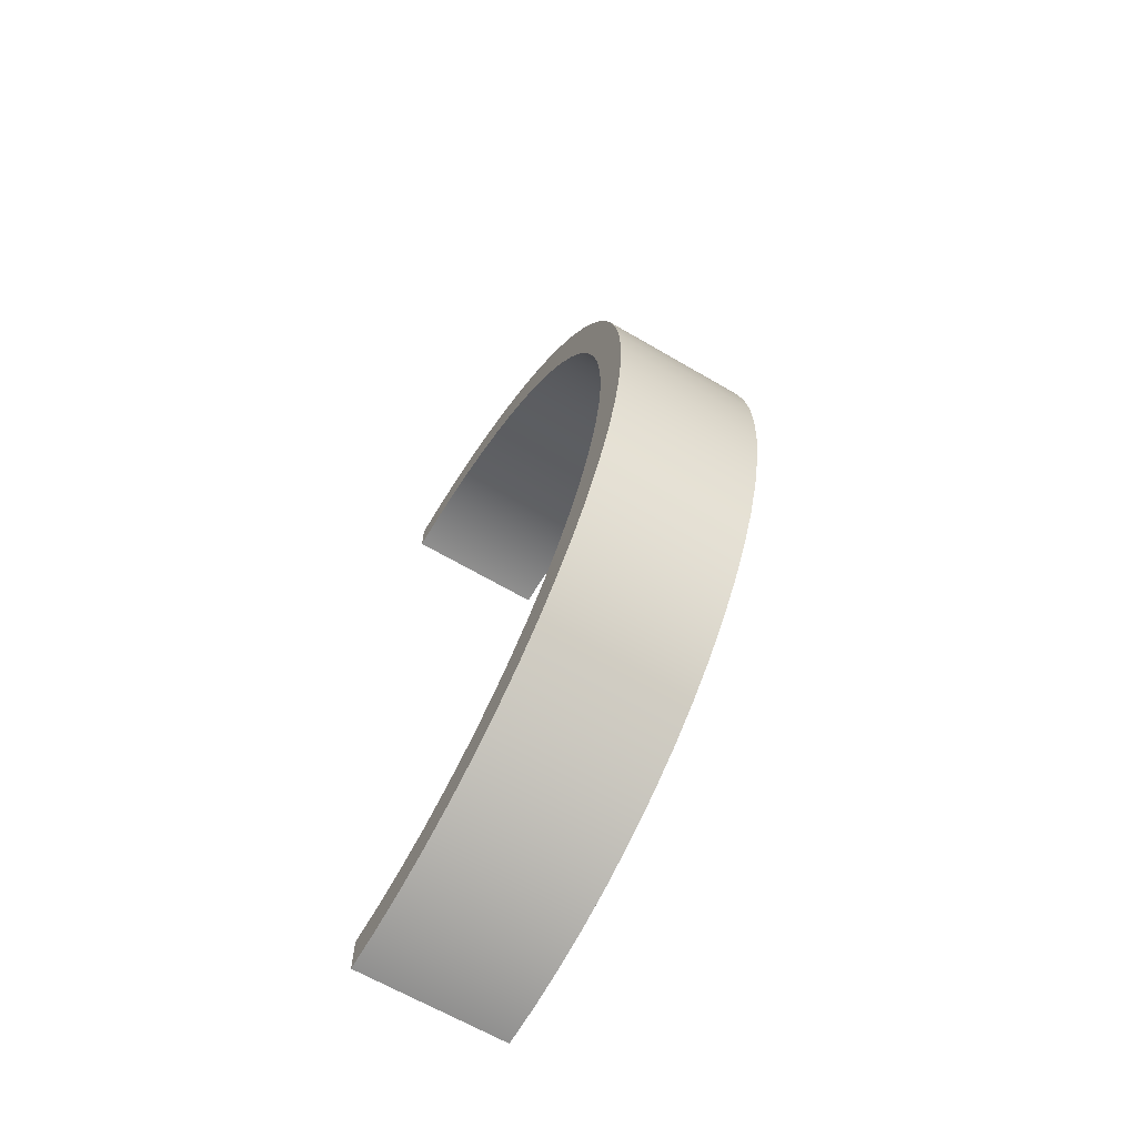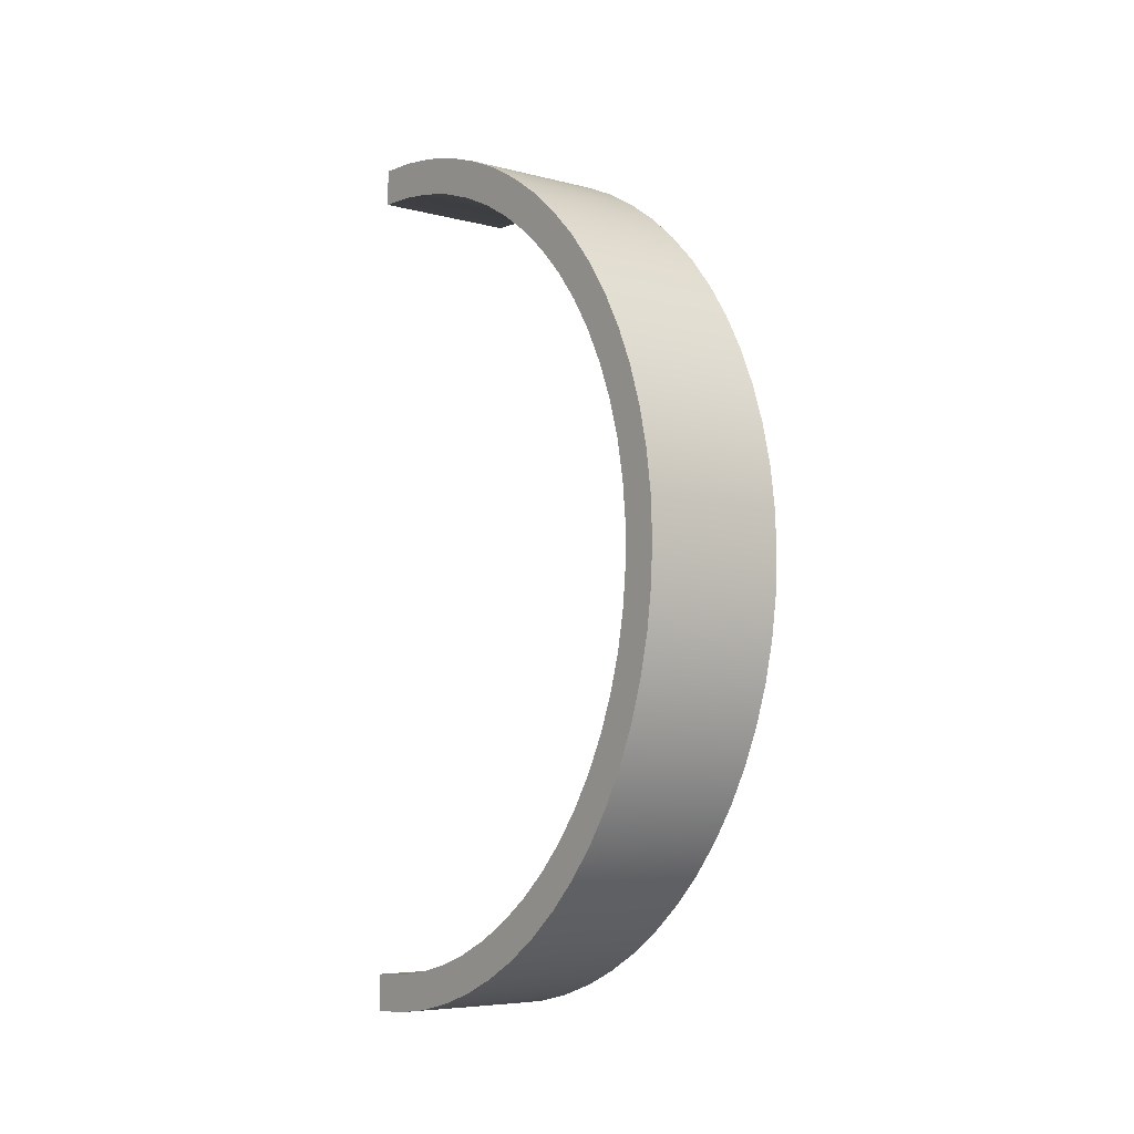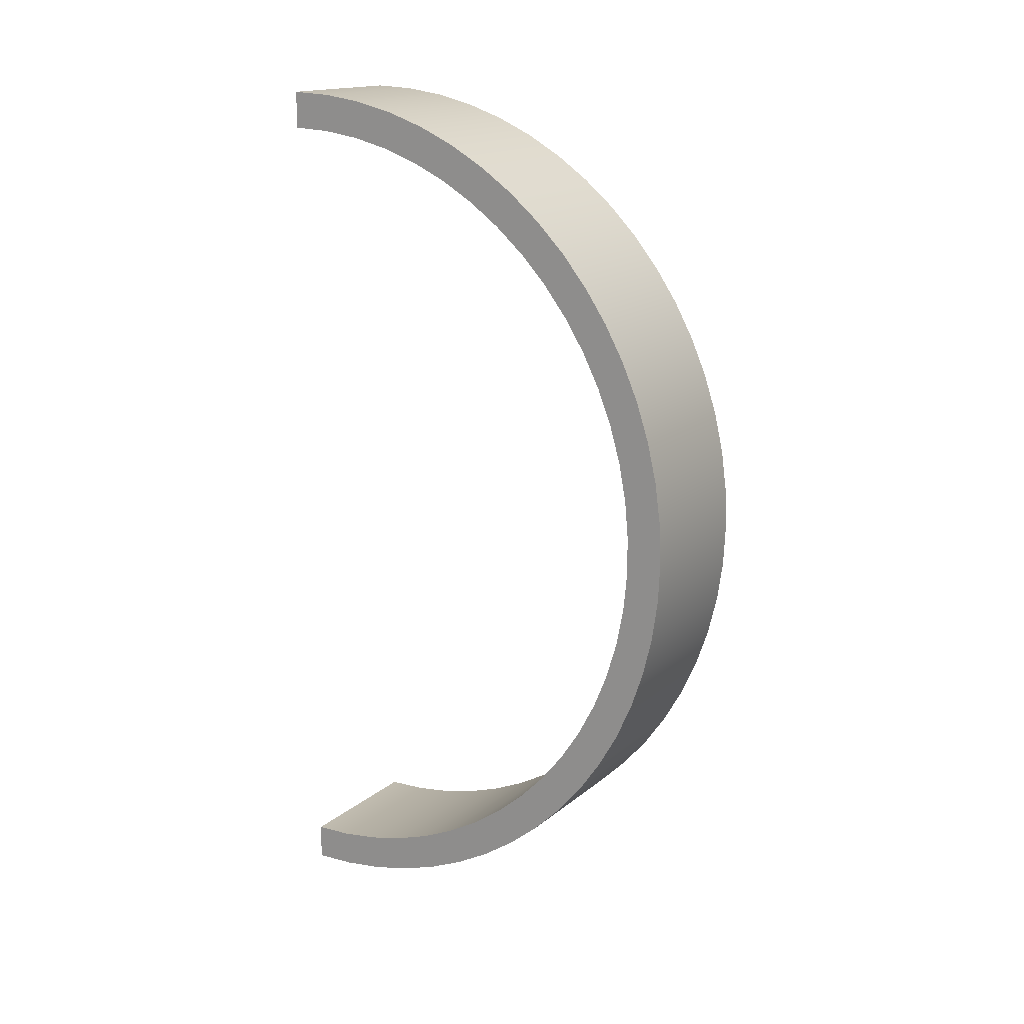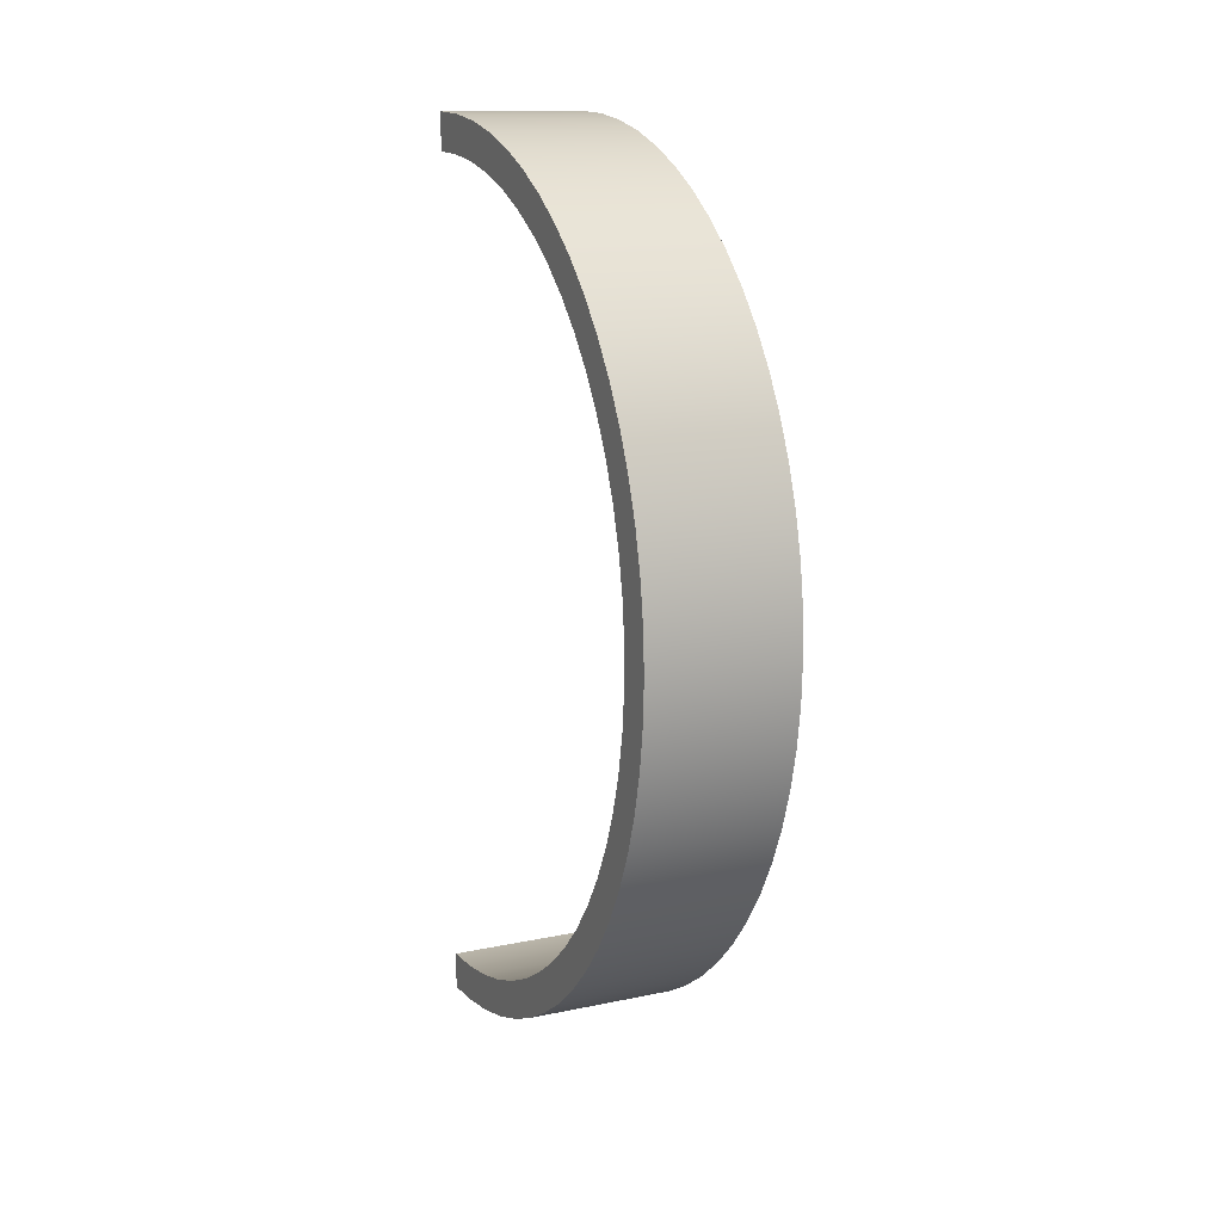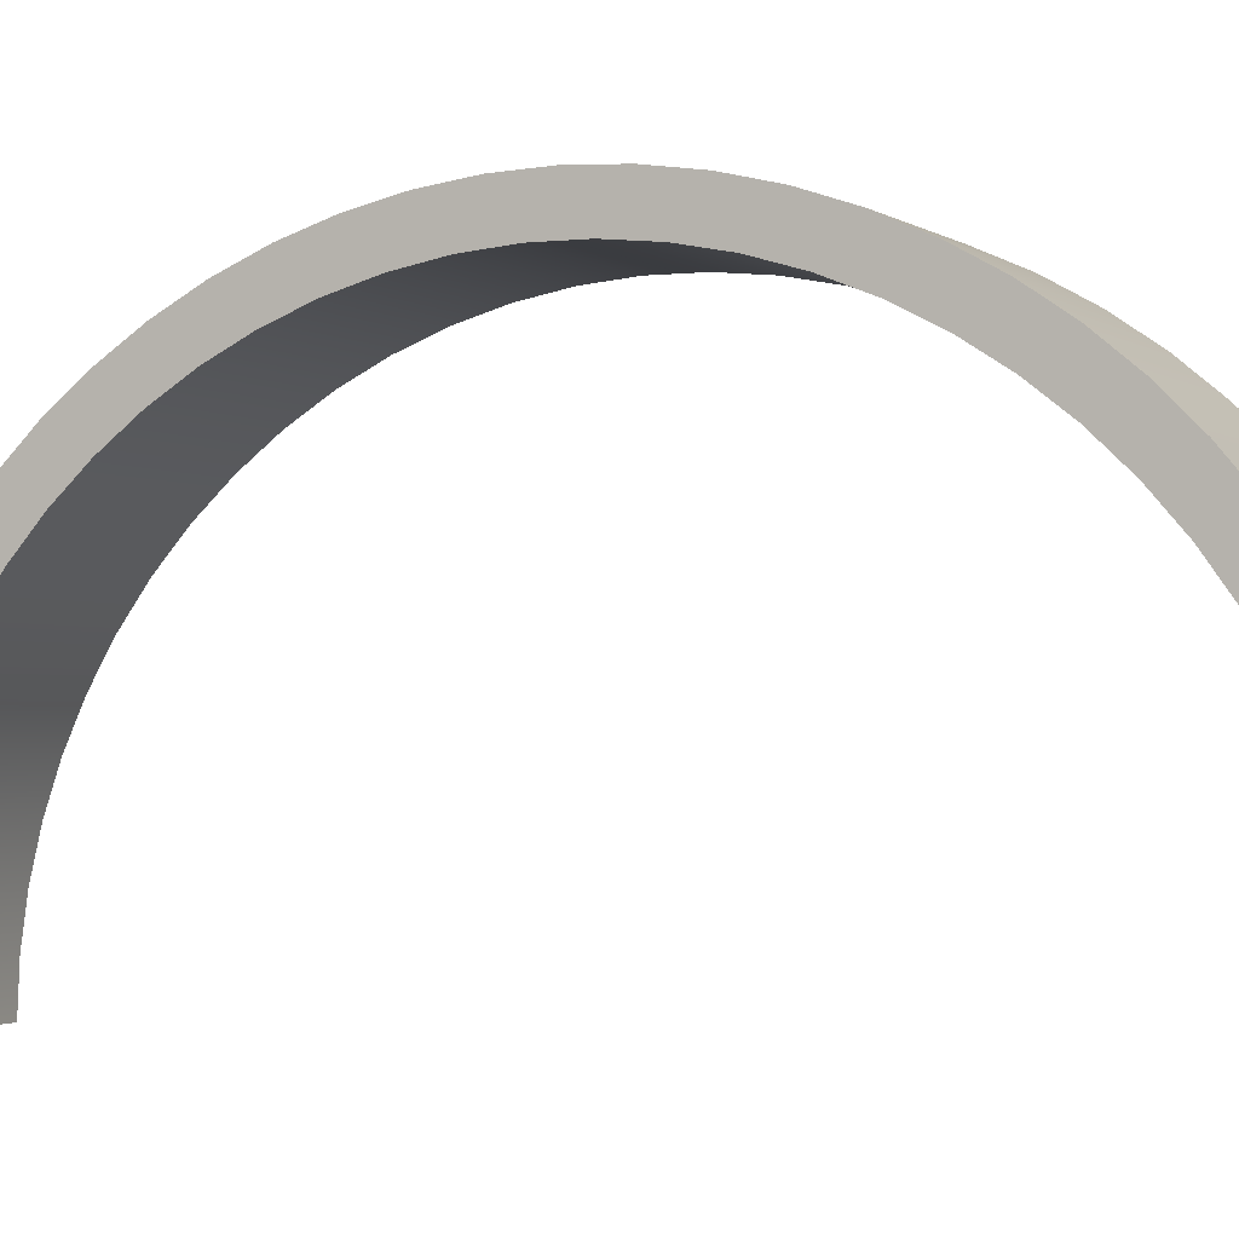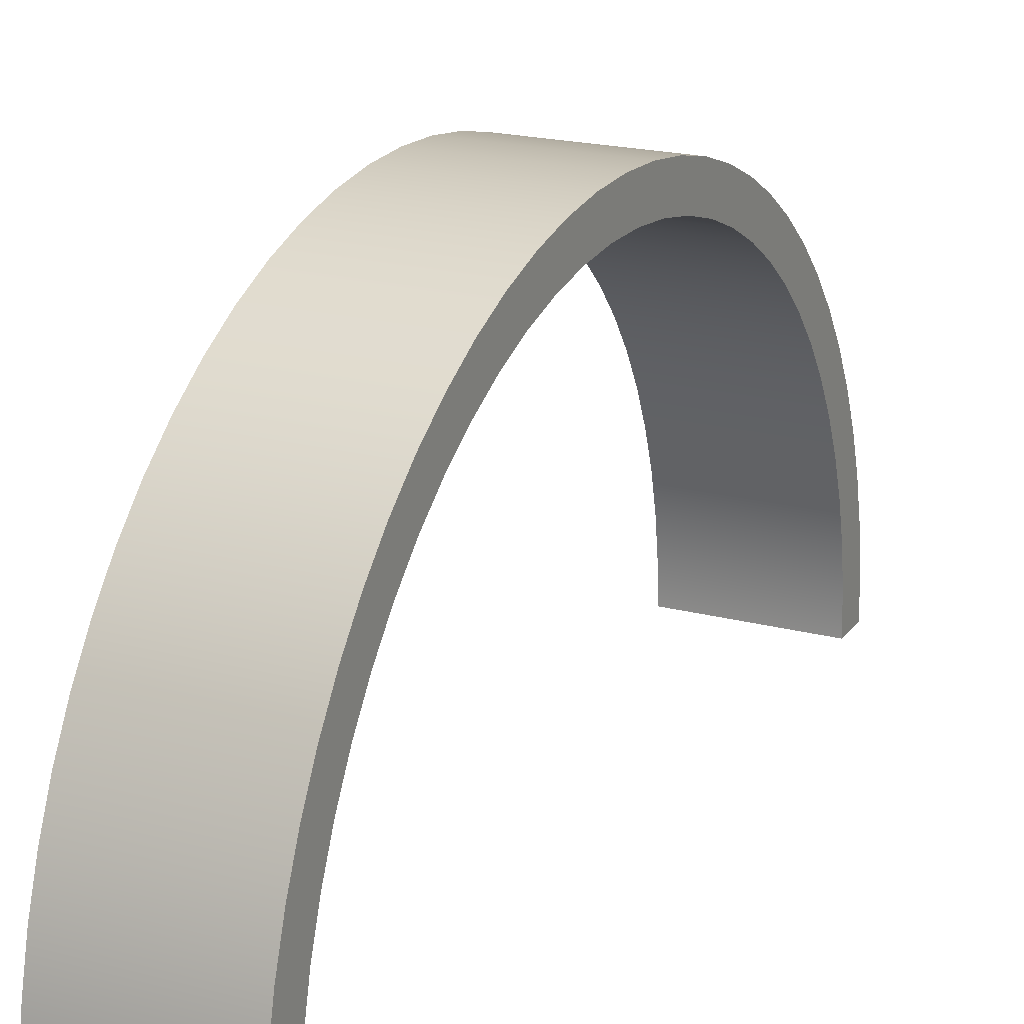
<metadata>
{"format":"obj","ext":"obj","renderer":"f3d","projection":"perspective","resolution":1024,"background":"white","views":[{"elev":-65.4,"azim":149.5,"up":"+Z"},{"elev":-6.4,"azim":143.0,"up":"+Z"},{"elev":16.5,"azim":122.5,"up":"+Z"},{"elev":13.6,"azim":155.0,"up":"+Z"},{"elev":-1.7,"azim":113.9,"up":"+Y"},{"elev":20.1,"azim":-154.2,"up":"+Y"}]}
</metadata>
<code>
v 0 0 -5.5
v 0 0 -6
v 2 0 -6
v 2 0 -5.5
v 0 6.736e-16 5.5
v 0 0.5228 5.475
v 0 1.041 5.401
v 0 1.55 5.277
v 0 2.044 5.106
v 0 2.52 4.889
v 0 2.974 4.627
v 0 3.4 4.323
v 0 3.795 3.981
v 0 4.157 3.602
v 0 4.48 3.19
v 0 4.763 2.75
v 0 5.003 2.285
v 0 5.198 1.799
v 0 5.345 1.297
v 0 5.444 0.7827
v 0 5.494 0.2617
v 0 5.494 -0.2617
v 0 5.444 -0.7827
v 0 5.345 -1.297
v 0 5.198 -1.799
v 0 5.003 -2.285
v 0 4.763 -2.75
v 0 4.48 -3.19
v 0 4.157 -3.602
v 0 3.795 -3.981
v 0 3.4 -4.323
v 0 2.974 -4.627
v 0 2.52 -4.889
v 0 2.044 -5.106
v 0 1.55 -5.277
v 0 1.041 -5.401
v 0 0.5228 -5.475
v 0 0 -5.5
v 2 0 -5.5
v 2 0.5228 -5.475
v 2 1.041 -5.401
v 2 1.55 -5.277
v 2 2.044 -5.106
v 2 2.52 -4.889
v 2 2.974 -4.627
v 2 3.4 -4.323
v 2 3.795 -3.981
v 2 4.157 -3.602
v 2 4.48 -3.19
v 2 4.763 -2.75
v 2 5.003 -2.285
v 2 5.198 -1.799
v 2 5.345 -1.297
v 2 5.444 -0.7827
v 2 5.494 -0.2617
v 2 5.494 0.2617
v 2 5.444 0.7827
v 2 5.345 1.297
v 2 5.198 1.799
v 2 5.003 2.285
v 2 4.763 2.75
v 2 4.48 3.19
v 2 4.157 3.602
v 2 3.795 3.981
v 2 3.4 4.323
v 2 2.974 4.627
v 2 2.52 4.889
v 2 2.044 5.106
v 2 1.55 5.277
v 2 1.041 5.401
v 2 0.5228 5.475
v 2 6.736e-16 5.5
v 0 7.348e-16 6
v 0 6.736e-16 5.5
v 2 6.736e-16 5.5
v 2 7.348e-16 6
v 0 0 -6
v 0 0.5536 -5.974
v 0 1.102 -5.898
v 0 1.642 -5.771
v 0 2.167 -5.595
v 0 2.674 -5.371
v 0 3.159 -5.101
v 0 3.616 -4.788
v 0 4.042 -4.434
v 0 4.434 -4.042
v 0 4.788 -3.616
v 0 5.101 -3.159
v 0 5.371 -2.674
v 0 5.595 -2.167
v 0 5.771 -1.642
v 0 5.898 -1.102
v 0 5.974 -0.5536
v 0 6 -3.674e-16
v 0 5.974 0.5536
v 0 5.898 1.102
v 0 5.771 1.642
v 0 5.595 2.167
v 0 5.371 2.674
v 0 5.101 3.159
v 0 4.788 3.616
v 0 4.434 4.042
v 0 4.042 4.434
v 0 3.616 4.788
v 0 3.159 5.101
v 0 2.674 5.371
v 0 2.167 5.595
v 0 1.642 5.771
v 0 1.102 5.898
v 0 0.5536 5.974
v 0 7.348e-16 6
v 2 7.348e-16 6
v 2 0.5536 5.974
v 2 1.102 5.898
v 2 1.642 5.771
v 2 2.167 5.595
v 2 2.674 5.371
v 2 3.159 5.101
v 2 3.616 4.788
v 2 4.042 4.434
v 2 4.434 4.042
v 2 4.788 3.616
v 2 5.101 3.159
v 2 5.371 2.674
v 2 5.595 2.167
v 2 5.771 1.642
v 2 5.898 1.102
v 2 5.974 0.5536
v 2 6 -3.674e-16
v 2 5.974 -0.5536
v 2 5.898 -1.102
v 2 5.771 -1.642
v 2 5.595 -2.167
v 2 5.371 -2.674
v 2 5.101 -3.159
v 2 4.788 -3.616
v 2 4.434 -4.042
v 2 4.042 -4.434
v 2 3.616 -4.788
v 2 3.159 -5.101
v 2 2.674 -5.371
v 2 2.167 -5.595
v 2 1.642 -5.771
v 2 1.102 -5.898
v 2 0.5536 -5.974
v 2 0 -6
v 2 0 -6
v 2 0.5536 -5.974
v 2 1.102 -5.898
v 2 1.642 -5.771
v 2 2.167 -5.595
v 2 2.674 -5.371
v 2 3.159 -5.101
v 2 3.616 -4.788
v 2 4.042 -4.434
v 2 4.434 -4.042
v 2 4.788 -3.616
v 2 5.101 -3.159
v 2 5.371 -2.674
v 2 5.595 -2.167
v 2 5.771 -1.642
v 2 5.898 -1.102
v 2 5.974 -0.5536
v 2 6 -3.674e-16
v 2 5.974 0.5536
v 2 5.898 1.102
v 2 5.771 1.642
v 2 5.595 2.167
v 2 5.371 2.674
v 2 5.101 3.159
v 2 4.788 3.616
v 2 4.434 4.042
v 2 4.042 4.434
v 2 3.616 4.788
v 2 3.159 5.101
v 2 2.674 5.371
v 2 2.167 5.595
v 2 1.642 5.771
v 2 1.102 5.898
v 2 0.5536 5.974
v 2 7.348e-16 6
v 2 6.736e-16 5.5
v 2 0.5228 5.475
v 2 1.041 5.401
v 2 1.55 5.277
v 2 2.044 5.106
v 2 2.52 4.889
v 2 2.974 4.627
v 2 3.4 4.323
v 2 3.795 3.981
v 2 4.157 3.602
v 2 4.48 3.19
v 2 4.763 2.75
v 2 5.003 2.285
v 2 5.198 1.799
v 2 5.345 1.297
v 2 5.444 0.7827
v 2 5.494 0.2617
v 2 5.494 -0.2617
v 2 5.444 -0.7827
v 2 5.345 -1.297
v 2 5.198 -1.799
v 2 5.003 -2.285
v 2 4.763 -2.75
v 2 4.48 -3.19
v 2 4.157 -3.602
v 2 3.795 -3.981
v 2 3.4 -4.323
v 2 2.974 -4.627
v 2 2.52 -4.889
v 2 2.044 -5.106
v 2 1.55 -5.277
v 2 1.041 -5.401
v 2 0.5228 -5.475
v 2 0 -5.5
v 0 7.348e-16 6
v 0 0.5536 5.974
v 0 1.102 5.898
v 0 1.642 5.771
v 0 2.167 5.595
v 0 2.674 5.371
v 0 3.159 5.101
v 0 3.616 4.788
v 0 4.042 4.434
v 0 4.434 4.042
v 0 4.788 3.616
v 0 5.101 3.159
v 0 5.371 2.674
v 0 5.595 2.167
v 0 5.771 1.642
v 0 5.898 1.102
v 0 5.974 0.5536
v 0 6 -3.674e-16
v 0 5.974 -0.5536
v 0 5.898 -1.102
v 0 5.771 -1.642
v 0 5.595 -2.167
v 0 5.371 -2.674
v 0 5.101 -3.159
v 0 4.788 -3.616
v 0 4.434 -4.042
v 0 4.042 -4.434
v 0 3.616 -4.788
v 0 3.159 -5.101
v 0 2.674 -5.371
v 0 2.167 -5.595
v 0 1.642 -5.771
v 0 1.102 -5.898
v 0 0.5536 -5.974
v 0 0 -6
v 0 0 -5.5
v 0 0.5228 -5.475
v 0 1.041 -5.401
v 0 1.55 -5.277
v 0 2.044 -5.106
v 0 2.52 -4.889
v 0 2.974 -4.627
v 0 3.4 -4.323
v 0 3.795 -3.981
v 0 4.157 -3.602
v 0 4.48 -3.19
v 0 4.763 -2.75
v 0 5.003 -2.285
v 0 5.198 -1.799
v 0 5.345 -1.297
v 0 5.444 -0.7827
v 0 5.494 -0.2617
v 0 5.494 0.2617
v 0 5.444 0.7827
v 0 5.345 1.297
v 0 5.198 1.799
v 0 5.003 2.285
v 0 4.763 2.75
v 0 4.48 3.19
v 0 4.157 3.602
v 0 3.795 3.981
v 0 3.4 4.323
v 0 2.974 4.627
v 0 2.52 4.889
v 0 2.044 5.106
v 0 1.55 5.277
v 0 1.041 5.401
v 0 0.5228 5.475
v 0 6.736e-16 5.5
g 8ad948ac-e30d-11ea-9cca-54bf646e7e1f
f 1 2 4
f 4 2 3
g 8ad96fbe-e30d-11ea-a269-54bf646e7e1f
f 72 5 71
f 71 5 6
f 71 6 7
f 71 7 70
f 70 7 8
f 70 8 69
f 69 8 9
f 69 9 68
f 68 9 10
f 68 10 67
f 67 10 11
f 67 11 66
f 66 11 12
f 66 12 65
f 65 12 13
f 65 13 64
f 64 13 14
f 64 14 63
f 63 14 15
f 63 15 62
f 62 15 16
f 62 16 61
f 61 16 17
f 61 17 60
f 60 17 18
f 60 18 59
f 59 18 19
f 59 19 58
f 58 19 20
f 58 20 57
f 57 20 21
f 57 21 56
f 56 21 22
f 56 22 55
f 55 22 23
f 55 23 54
f 54 23 24
f 54 24 53
f 53 24 25
f 53 25 52
f 52 25 26
f 52 26 51
f 51 26 27
f 51 27 50
f 50 27 28
f 50 28 49
f 49 28 29
f 49 29 48
f 48 29 30
f 48 30 47
f 47 30 31
f 47 31 46
f 46 31 32
f 46 32 45
f 45 32 33
f 45 33 44
f 44 33 34
f 44 34 43
f 43 34 35
f 43 35 42
f 42 35 36
f 42 36 41
f 41 36 37
f 41 37 40
f 40 37 39
f 39 37 38
g 8ad9bdd2-e30d-11ea-b070-54bf646e7e1f
f 73 74 76
f 76 74 75
g 8ad9e4f6-e30d-11ea-87e5-54bf646e7e1f
f 146 77 145
f 145 77 78
f 145 78 144
f 144 78 79
f 144 79 143
f 143 79 80
f 143 80 142
f 142 80 81
f 142 81 141
f 141 81 82
f 141 82 140
f 140 82 83
f 140 83 139
f 139 83 84
f 139 84 138
f 138 84 85
f 138 85 137
f 137 85 86
f 137 86 136
f 136 86 87
f 136 87 135
f 135 87 88
f 135 88 134
f 134 88 89
f 134 89 133
f 133 89 90
f 133 90 132
f 132 90 91
f 132 91 131
f 131 91 92
f 131 92 130
f 130 92 93
f 130 93 129
f 129 93 94
f 129 94 128
f 128 94 95
f 128 95 127
f 127 95 96
f 127 96 126
f 126 96 97
f 126 97 125
f 125 97 98
f 125 98 124
f 124 98 99
f 124 99 123
f 123 99 100
f 123 100 122
f 122 100 101
f 122 101 121
f 121 101 102
f 121 102 120
f 120 102 103
f 120 103 119
f 119 103 104
f 119 104 118
f 118 104 105
f 118 105 117
f 117 105 106
f 117 106 116
f 116 106 107
f 116 107 115
f 115 107 108
f 115 108 114
f 114 108 109
f 114 109 113
f 113 109 110
f 113 110 112
f 112 110 111
g 8ada3310-e30d-11ea-900e-54bf646e7e1f
f 215 147 214
f 214 147 148
f 214 148 213
f 213 148 149
f 213 149 212
f 212 149 150
f 212 150 211
f 211 150 151
f 211 151 210
f 210 151 152
f 210 152 209
f 209 152 153
f 209 153 208
f 208 153 154
f 208 154 207
f 207 154 155
f 207 155 206
f 206 155 156
f 206 156 205
f 205 156 157
f 205 157 204
f 204 157 158
f 204 158 203
f 203 158 159
f 203 159 202
f 202 159 160
f 202 160 201
f 201 160 161
f 201 161 200
f 200 161 162
f 200 162 163
f 200 163 199
f 199 163 164
f 199 164 198
f 198 164 165
f 198 165 197
f 197 165 166
f 197 166 167
f 197 167 196
f 196 167 168
f 196 168 195
f 195 168 169
f 195 169 194
f 194 169 170
f 194 170 193
f 193 170 171
f 193 171 192
f 192 171 172
f 192 172 191
f 191 172 173
f 191 173 190
f 190 173 174
f 190 174 189
f 189 174 175
f 189 175 188
f 188 175 176
f 188 176 187
f 187 176 177
f 187 177 186
f 186 177 178
f 186 178 185
f 185 178 179
f 185 179 184
f 184 179 180
f 184 180 183
f 183 180 181
f 183 181 182
g 8ada8128-e30d-11ea-b121-54bf646e7e1f
f 284 216 283
f 283 216 217
f 283 217 282
f 282 217 218
f 282 218 281
f 281 218 219
f 281 219 280
f 280 219 220
f 280 220 279
f 279 220 221
f 279 221 278
f 278 221 222
f 278 222 277
f 277 222 223
f 277 223 276
f 276 223 224
f 276 224 275
f 275 224 225
f 275 225 274
f 274 225 226
f 274 226 273
f 273 226 227
f 273 227 272
f 272 227 228
f 272 228 271
f 271 228 229
f 271 229 270
f 270 229 230
f 270 230 269
f 269 230 231
f 269 231 232
f 269 232 268
f 268 232 233
f 268 233 267
f 267 233 234
f 267 234 266
f 266 234 235
f 266 235 236
f 266 236 265
f 265 236 237
f 265 237 264
f 264 237 238
f 264 238 263
f 263 238 239
f 263 239 262
f 262 239 240
f 262 240 261
f 261 240 241
f 261 241 260
f 260 241 242
f 260 242 259
f 259 242 243
f 259 243 258
f 258 243 244
f 258 244 257
f 257 244 245
f 257 245 256
f 256 245 246
f 256 246 255
f 255 246 247
f 255 247 254
f 254 247 248
f 254 248 253
f 253 248 249
f 253 249 252
f 252 249 250
f 252 250 251

</code>
